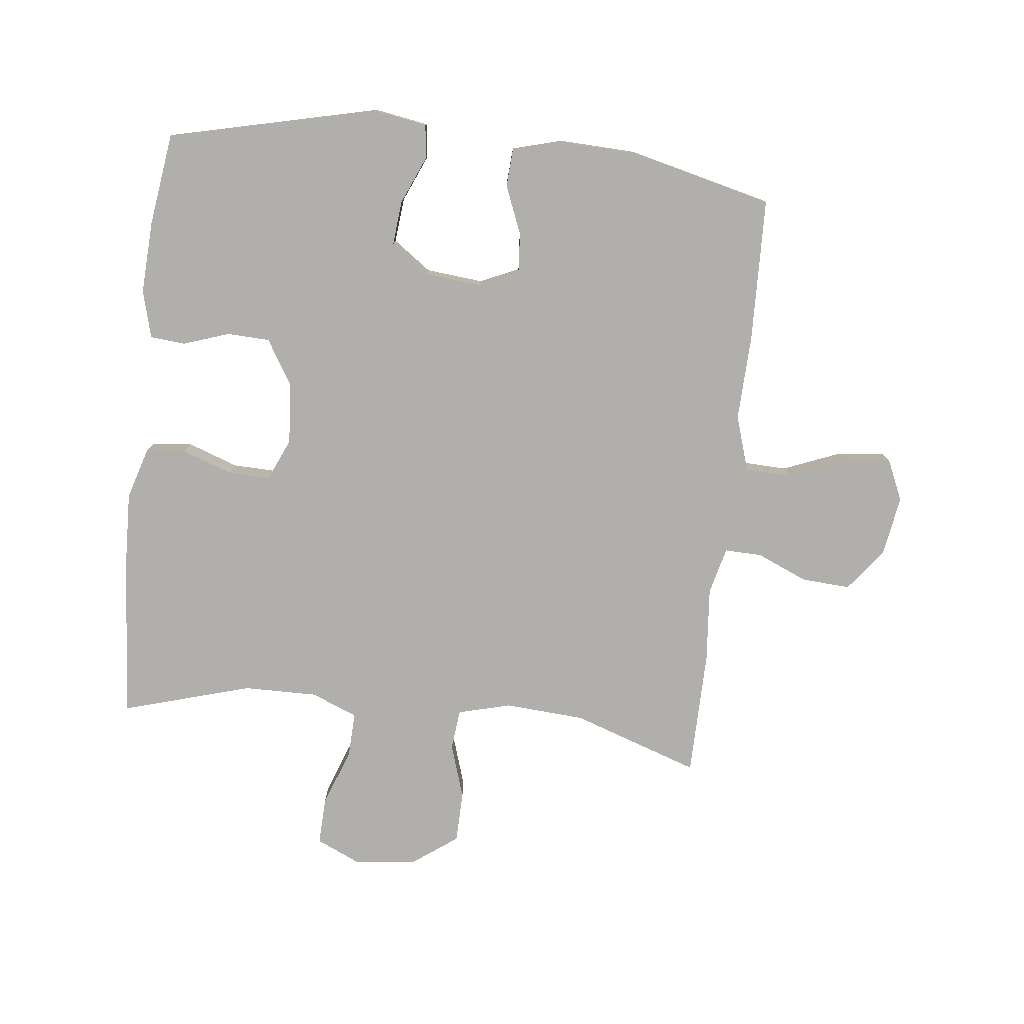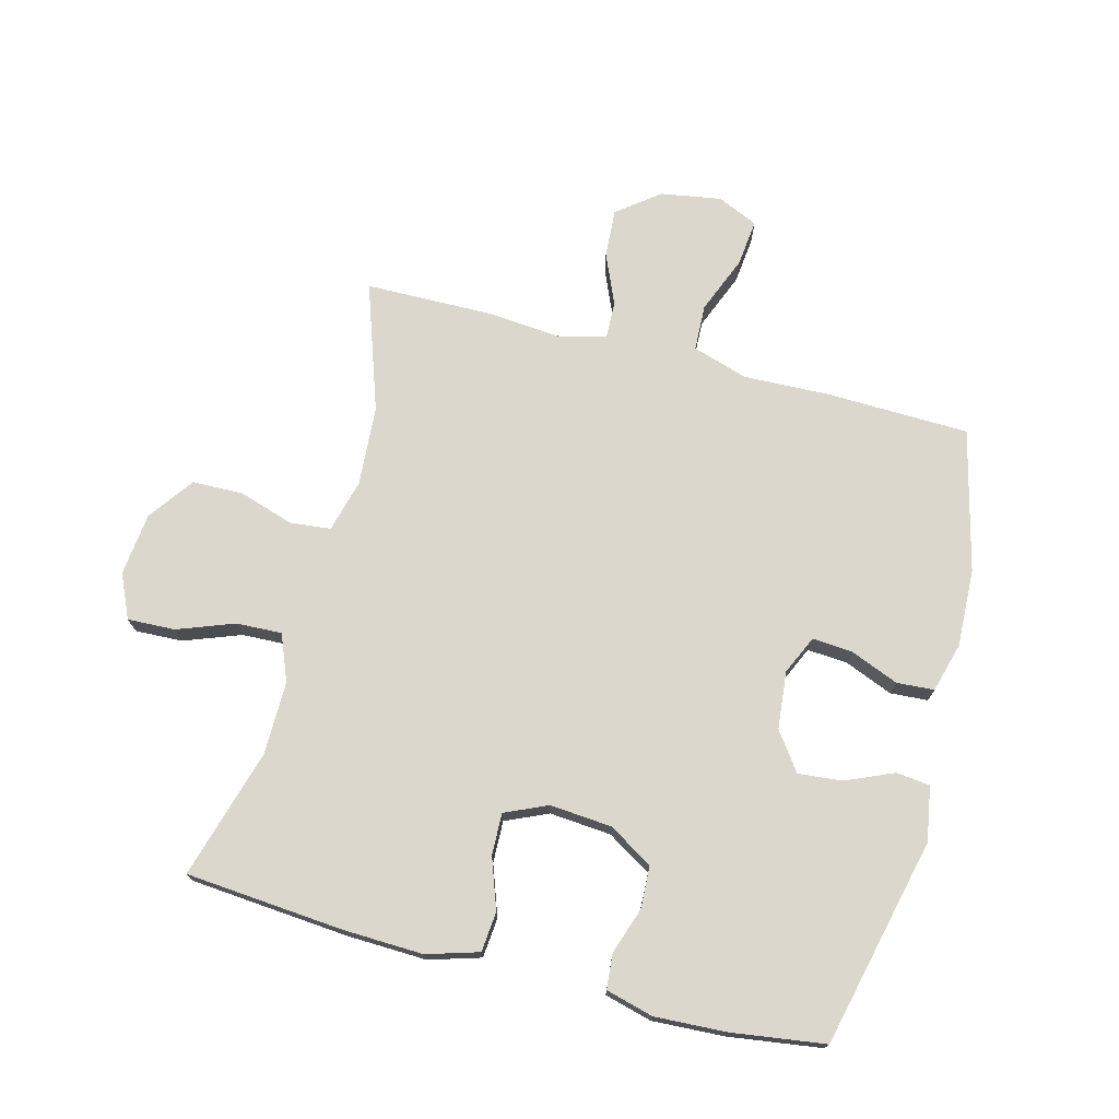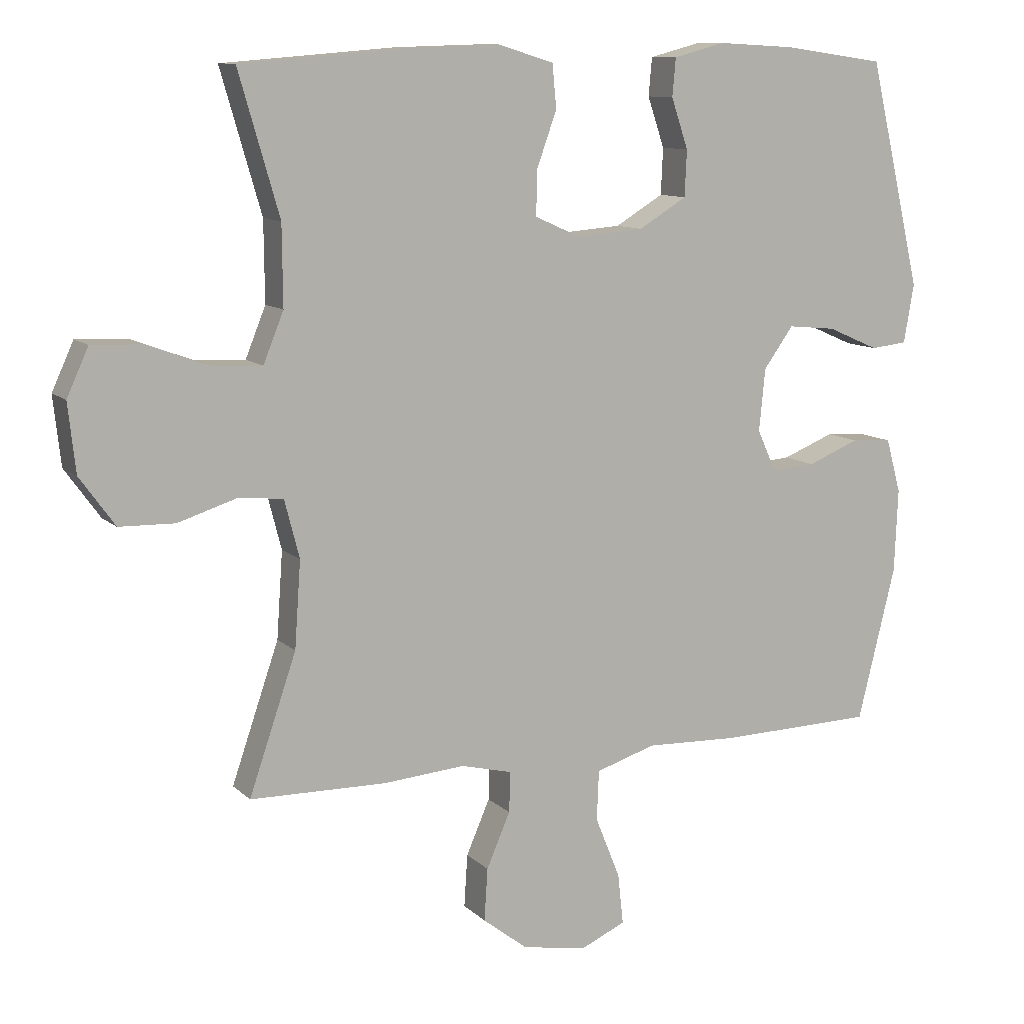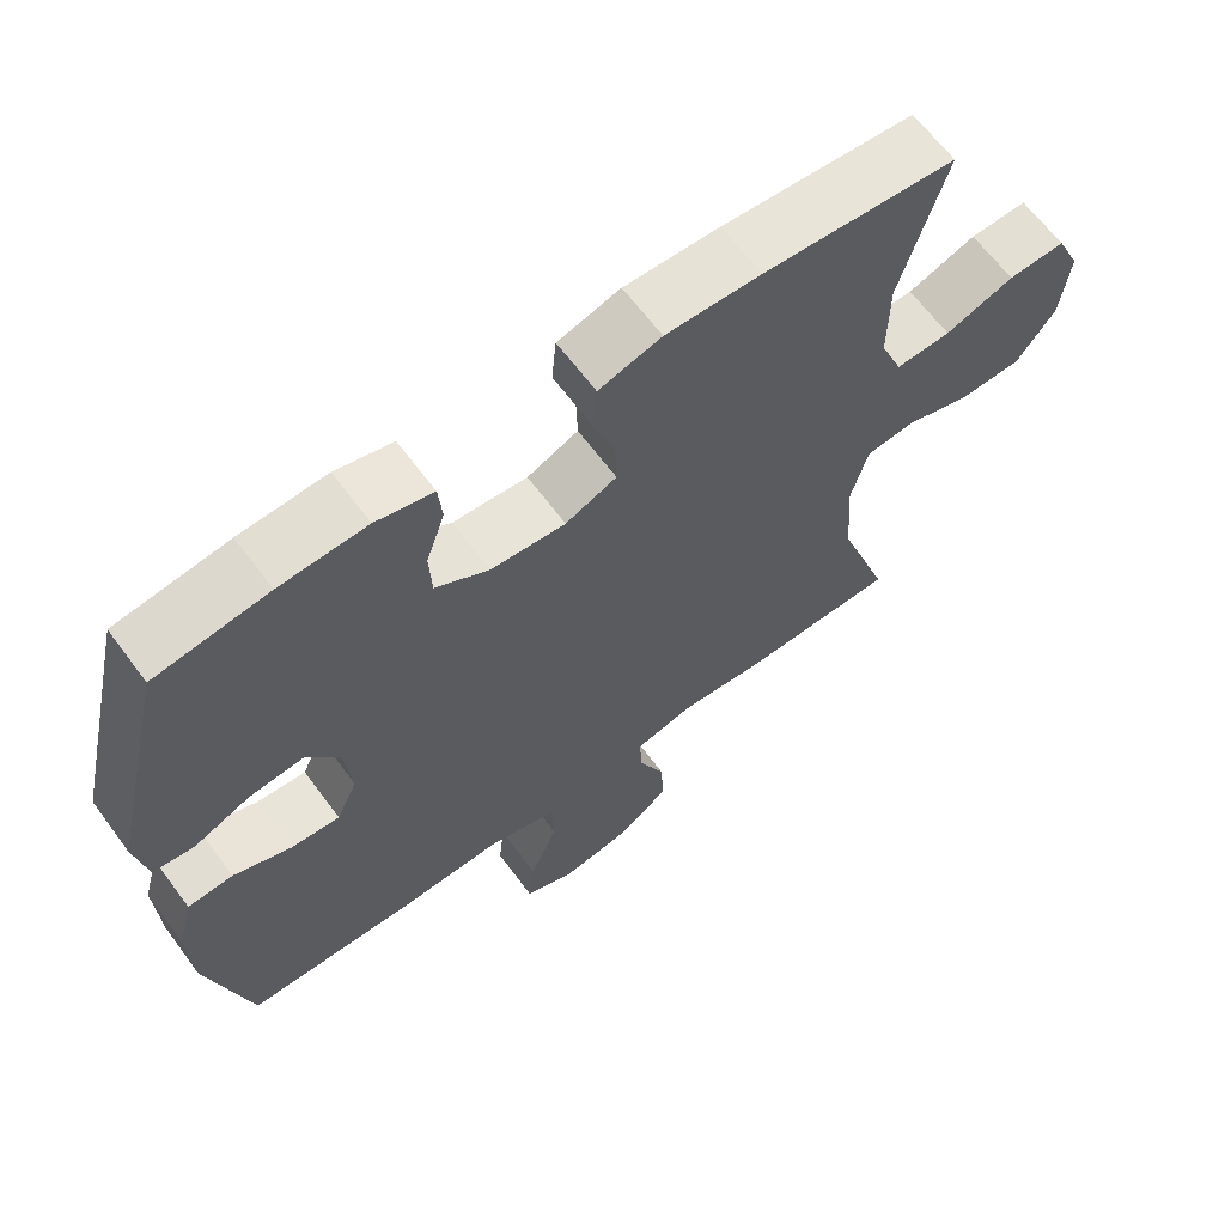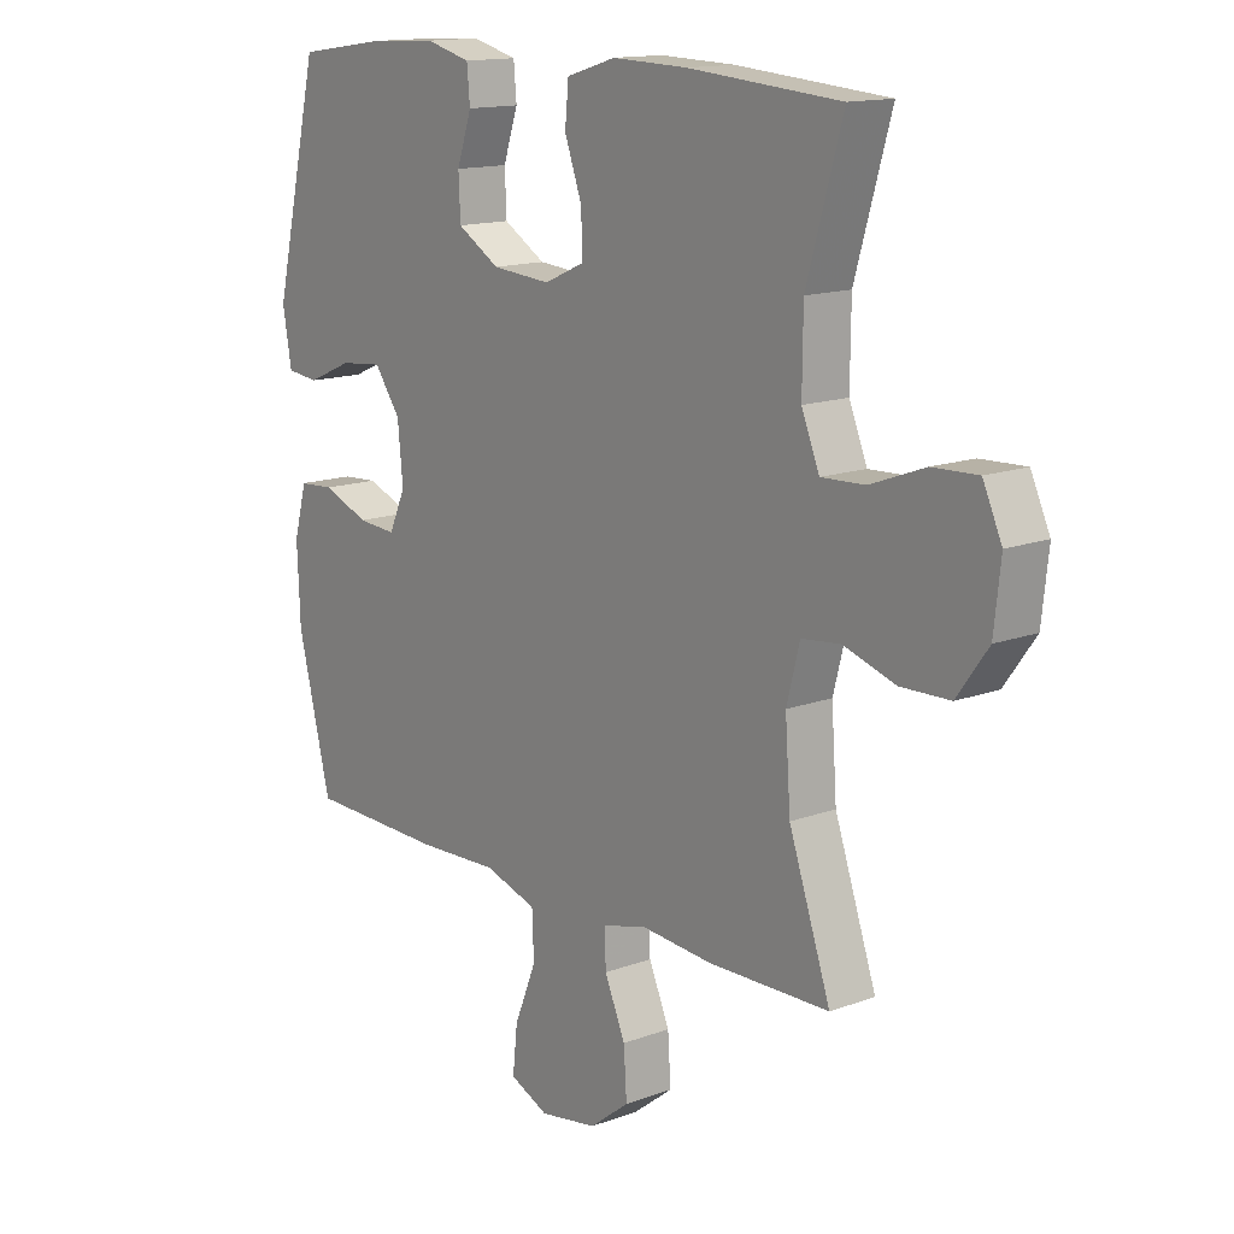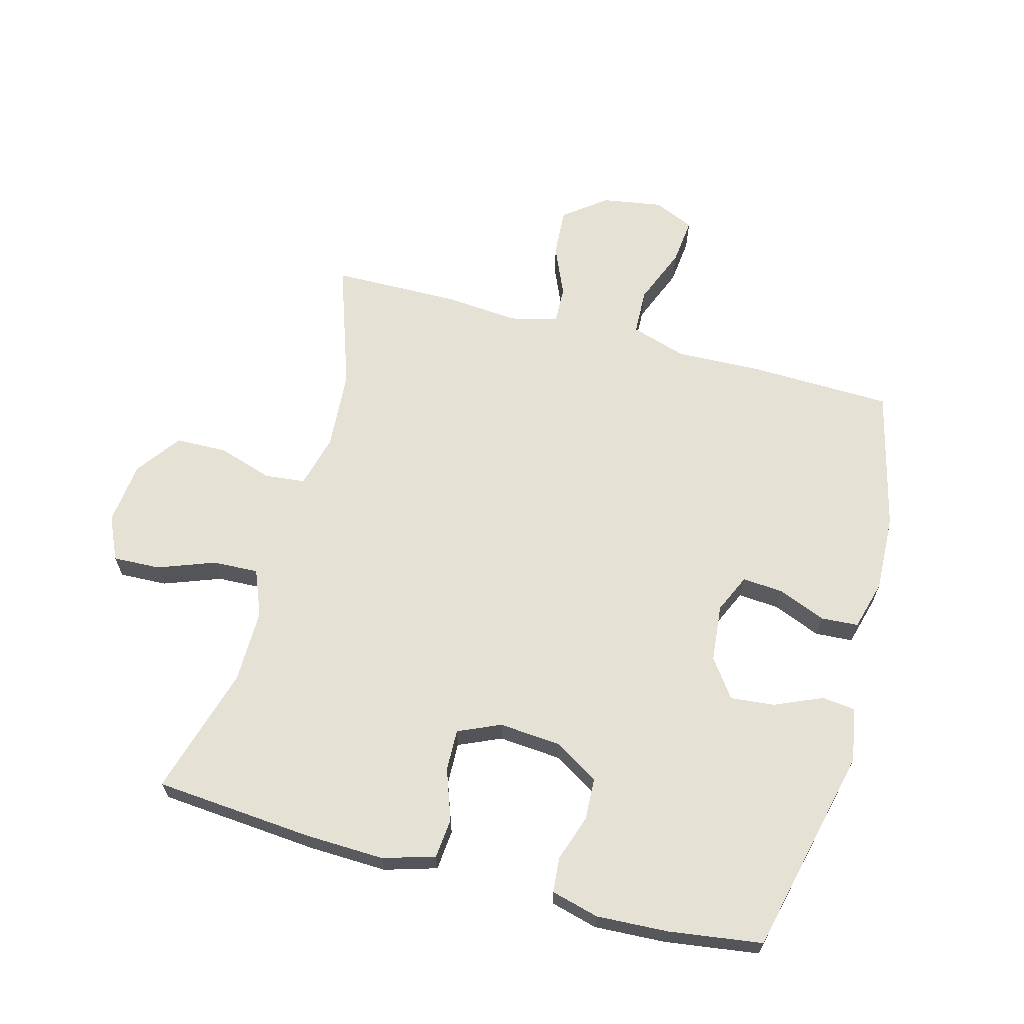
<metadata>
{"format":"obj","ext":"obj","renderer":"f3d","projection":"perspective","resolution":1024,"background":"white","views":[{"elev":-78.2,"azim":83.7,"up":"+Y"},{"elev":73.2,"azim":14.7,"up":"+Y"},{"elev":10.5,"azim":-25.8,"up":"+Z"},{"elev":64.7,"azim":143.4,"up":"+Z"},{"elev":14.3,"azim":-129.0,"up":"+Z"},{"elev":64.9,"azim":15.1,"up":"+Y"}]}
</metadata>
<code>
v -0.5 0.07 0.5
v -0.245 0.07 0.521
v -0.119 0.07 0.525
v -0.036 0.07 0.5
v -0.03 0.07 0.436
v -0.059 0.07 0.355
v -0.061 0.07 0.288
v 0.007 0.07 0.258
v 0.106 0.07 0.266
v 0.177 0.07 0.309
v 0.18 0.07 0.377
v 0.155 0.07 0.451
v 0.16 0.07 0.507
v 0.236 0.07 0.527
v 0.351 0.07 0.521
v 0.5 0.07 0.5
v 0.578 0.07 0.167
v 0.563 0.07 0.08
v 0.509 0.07 0.074
v 0.433 0.07 0.107
v 0.362 0.07 0.114
v 0.318 0.07 0.053
v 0.309 0.07 -0.039
v 0.337 0.07 -0.101
v 0.402 0.07 -0.096
v 0.479 0.07 -0.065
v 0.539 0.07 -0.069
v 0.561 0.07 -0.149
v 0.556 0.07 -0.273
v 0.5 0.07 -0.5
v 0.27 0.07 -0.506
v 0.133 0.07 -0.501
v 0.044 0.07 -0.529
v 0.041 0.07 -0.603
v 0.078 0.07 -0.695
v 0.086 0.07 -0.77
v 0.021 0.07 -0.799
v -0.076 0.07 -0.783
v -0.143 0.07 -0.731
v -0.138 0.07 -0.653
v -0.103 0.07 -0.572
v -0.101 0.07 -0.512
v -0.177 0.07 -0.493
v -0.297 0.07 -0.503
v -0.5 0.07 -0.5
v -0.43 0.07 -0.296
v -0.421 0.07 -0.168
v -0.443 0.07 -0.083
v -0.508 0.07 -0.076
v -0.596 0.07 -0.104
v -0.678 0.07 -0.102
v -0.73 0.07 -0.03
v -0.741 0.07 0.071
v -0.709 0.07 0.141
v -0.633 0.07 0.138
v -0.542 0.07 0.104
v -0.469 0.07 0.101
v -0.439 0.07 0.175
v -0.44 0.07 0.293
v -0.5 0 0.5
v -0.245 0 0.521
v -0.119 0 0.525
v -0.036 0 0.5
v -0.03 0 0.436
v -0.059 0 0.355
v -0.061 0 0.288
v 0.007 0 0.258
v 0.106 0 0.266
v 0.177 0 0.309
v 0.18 0 0.377
v 0.155 0 0.451
v 0.16 0 0.507
v 0.236 0 0.527
v 0.351 0 0.521
v 0.5 0 0.5
v 0.578 0 0.167
v 0.563 0 0.08
v 0.509 0 0.074
v 0.433 0 0.107
v 0.362 0 0.114
v 0.318 0 0.053
v 0.309 0 -0.039
v 0.337 0 -0.101
v 0.402 0 -0.096
v 0.479 0 -0.065
v 0.539 0 -0.069
v 0.561 0 -0.149
v 0.556 0 -0.273
v 0.5 0 -0.5
v 0.27 0 -0.506
v 0.133 0 -0.501
v 0.044 0 -0.529
v 0.041 0 -0.603
v 0.078 0 -0.695
v 0.086 0 -0.77
v 0.021 0 -0.799
v -0.076 0 -0.783
v -0.143 0 -0.731
v -0.138 0 -0.653
v -0.103 0 -0.572
v -0.101 0 -0.512
v -0.177 0 -0.493
v -0.297 0 -0.503
v -0.5 0 -0.5
v -0.43 0 -0.296
v -0.421 0 -0.168
v -0.443 0 -0.083
v -0.508 0 -0.076
v -0.596 0 -0.104
v -0.678 0 -0.102
v -0.73 0 -0.03
v -0.741 0 0.071
v -0.709 0 0.141
v -0.633 0 0.138
v -0.542 0 0.104
v -0.469 0 0.101
v -0.439 0 0.175
v -0.44 0 0.293
f 54 55 56
f 53 54 56
f 52 53 56
f 51 52 56
f 50 51 56
f 49 50 56
f 48 49 56 57
f 47 48 57 58
f 43 44 45 46
f 42 43 46 47
f 39 40 41
f 38 39 41
f 37 38 41
f 36 37 41
f 35 36 41
f 34 35 41
f 33 34 41 42
f 47 58 59
f 42 47 59
f 33 42 59
f 32 33 59
f 30 31 32
f 29 30 32
f 28 29 32
f 27 28 32
f 26 27 32
f 25 26 32
f 18 19 20
f 17 18 20
f 16 17 20
f 15 16 20
f 14 15 20
f 13 14 20
f 12 13 20
f 11 12 20
f 10 11 20 21
f 9 10 21 22
f 4 5 6
f 3 4 6
f 2 3 6
f 1 2 6
f 59 1 6
f 59 6 7
f 32 59 7 8
f 24 25 32
f 32 8 9
f 24 32 9
f 23 24 9
f 9 22 23
f 115 114 113
f 115 113 112
f 115 112 111
f 115 111 110
f 115 110 109
f 115 109 108
f 116 115 108 107
f 117 116 107 106
f 105 104 103 102
f 106 105 102 101
f 100 99 98
f 100 98 97
f 100 97 96
f 100 96 95
f 100 95 94
f 100 94 93
f 101 100 93 92
f 118 117 106
f 118 106 101
f 118 101 92
f 118 92 91
f 91 90 89
f 91 89 88
f 91 88 87
f 91 87 86
f 91 86 85
f 91 85 84
f 79 78 77
f 79 77 76
f 79 76 75
f 79 75 74
f 79 74 73
f 79 73 72
f 79 72 71
f 79 71 70
f 80 79 70 69
f 81 80 69 68
f 65 64 63
f 65 63 62
f 65 62 61
f 65 61 60
f 65 60 118
f 66 65 118
f 67 66 118 91
f 91 84 83
f 68 67 91
f 68 91 83
f 68 83 82
f 82 81 68
f 1 60 61 2
f 2 61 62 3
f 3 62 63 4
f 4 63 64 5
f 5 64 65 6
f 6 65 66 7
f 7 66 67 8
f 8 67 68 9
f 9 68 69 10
f 10 69 70 11
f 11 70 71 12
f 12 71 72 13
f 13 72 73 14
f 14 73 74 15
f 15 74 75 16
f 16 75 76 17
f 17 76 77 18
f 18 77 78 19
f 19 78 79 20
f 20 79 80 21
f 21 80 81 22
f 22 81 82 23
f 23 82 83 24
f 24 83 84 25
f 25 84 85 26
f 26 85 86 27
f 27 86 87 28
f 28 87 88 29
f 29 88 89 30
f 30 89 90 31
f 31 90 91 32
f 32 91 92 33
f 33 92 93 34
f 34 93 94 35
f 35 94 95 36
f 36 95 96 37
f 37 96 97 38
f 38 97 98 39
f 39 98 99 40
f 40 99 100 41
f 41 100 101 42
f 42 101 102 43
f 43 102 103 44
f 44 103 104 45
f 45 104 105 46
f 46 105 106 47
f 47 106 107 48
f 48 107 108 49
f 49 108 109 50
f 50 109 110 51
f 51 110 111 52
f 52 111 112 53
f 53 112 113 54
f 54 113 114 55
f 55 114 115 56
f 56 115 116 57
f 57 116 117 58
f 58 117 118 59
f 59 118 60 1

</code>
